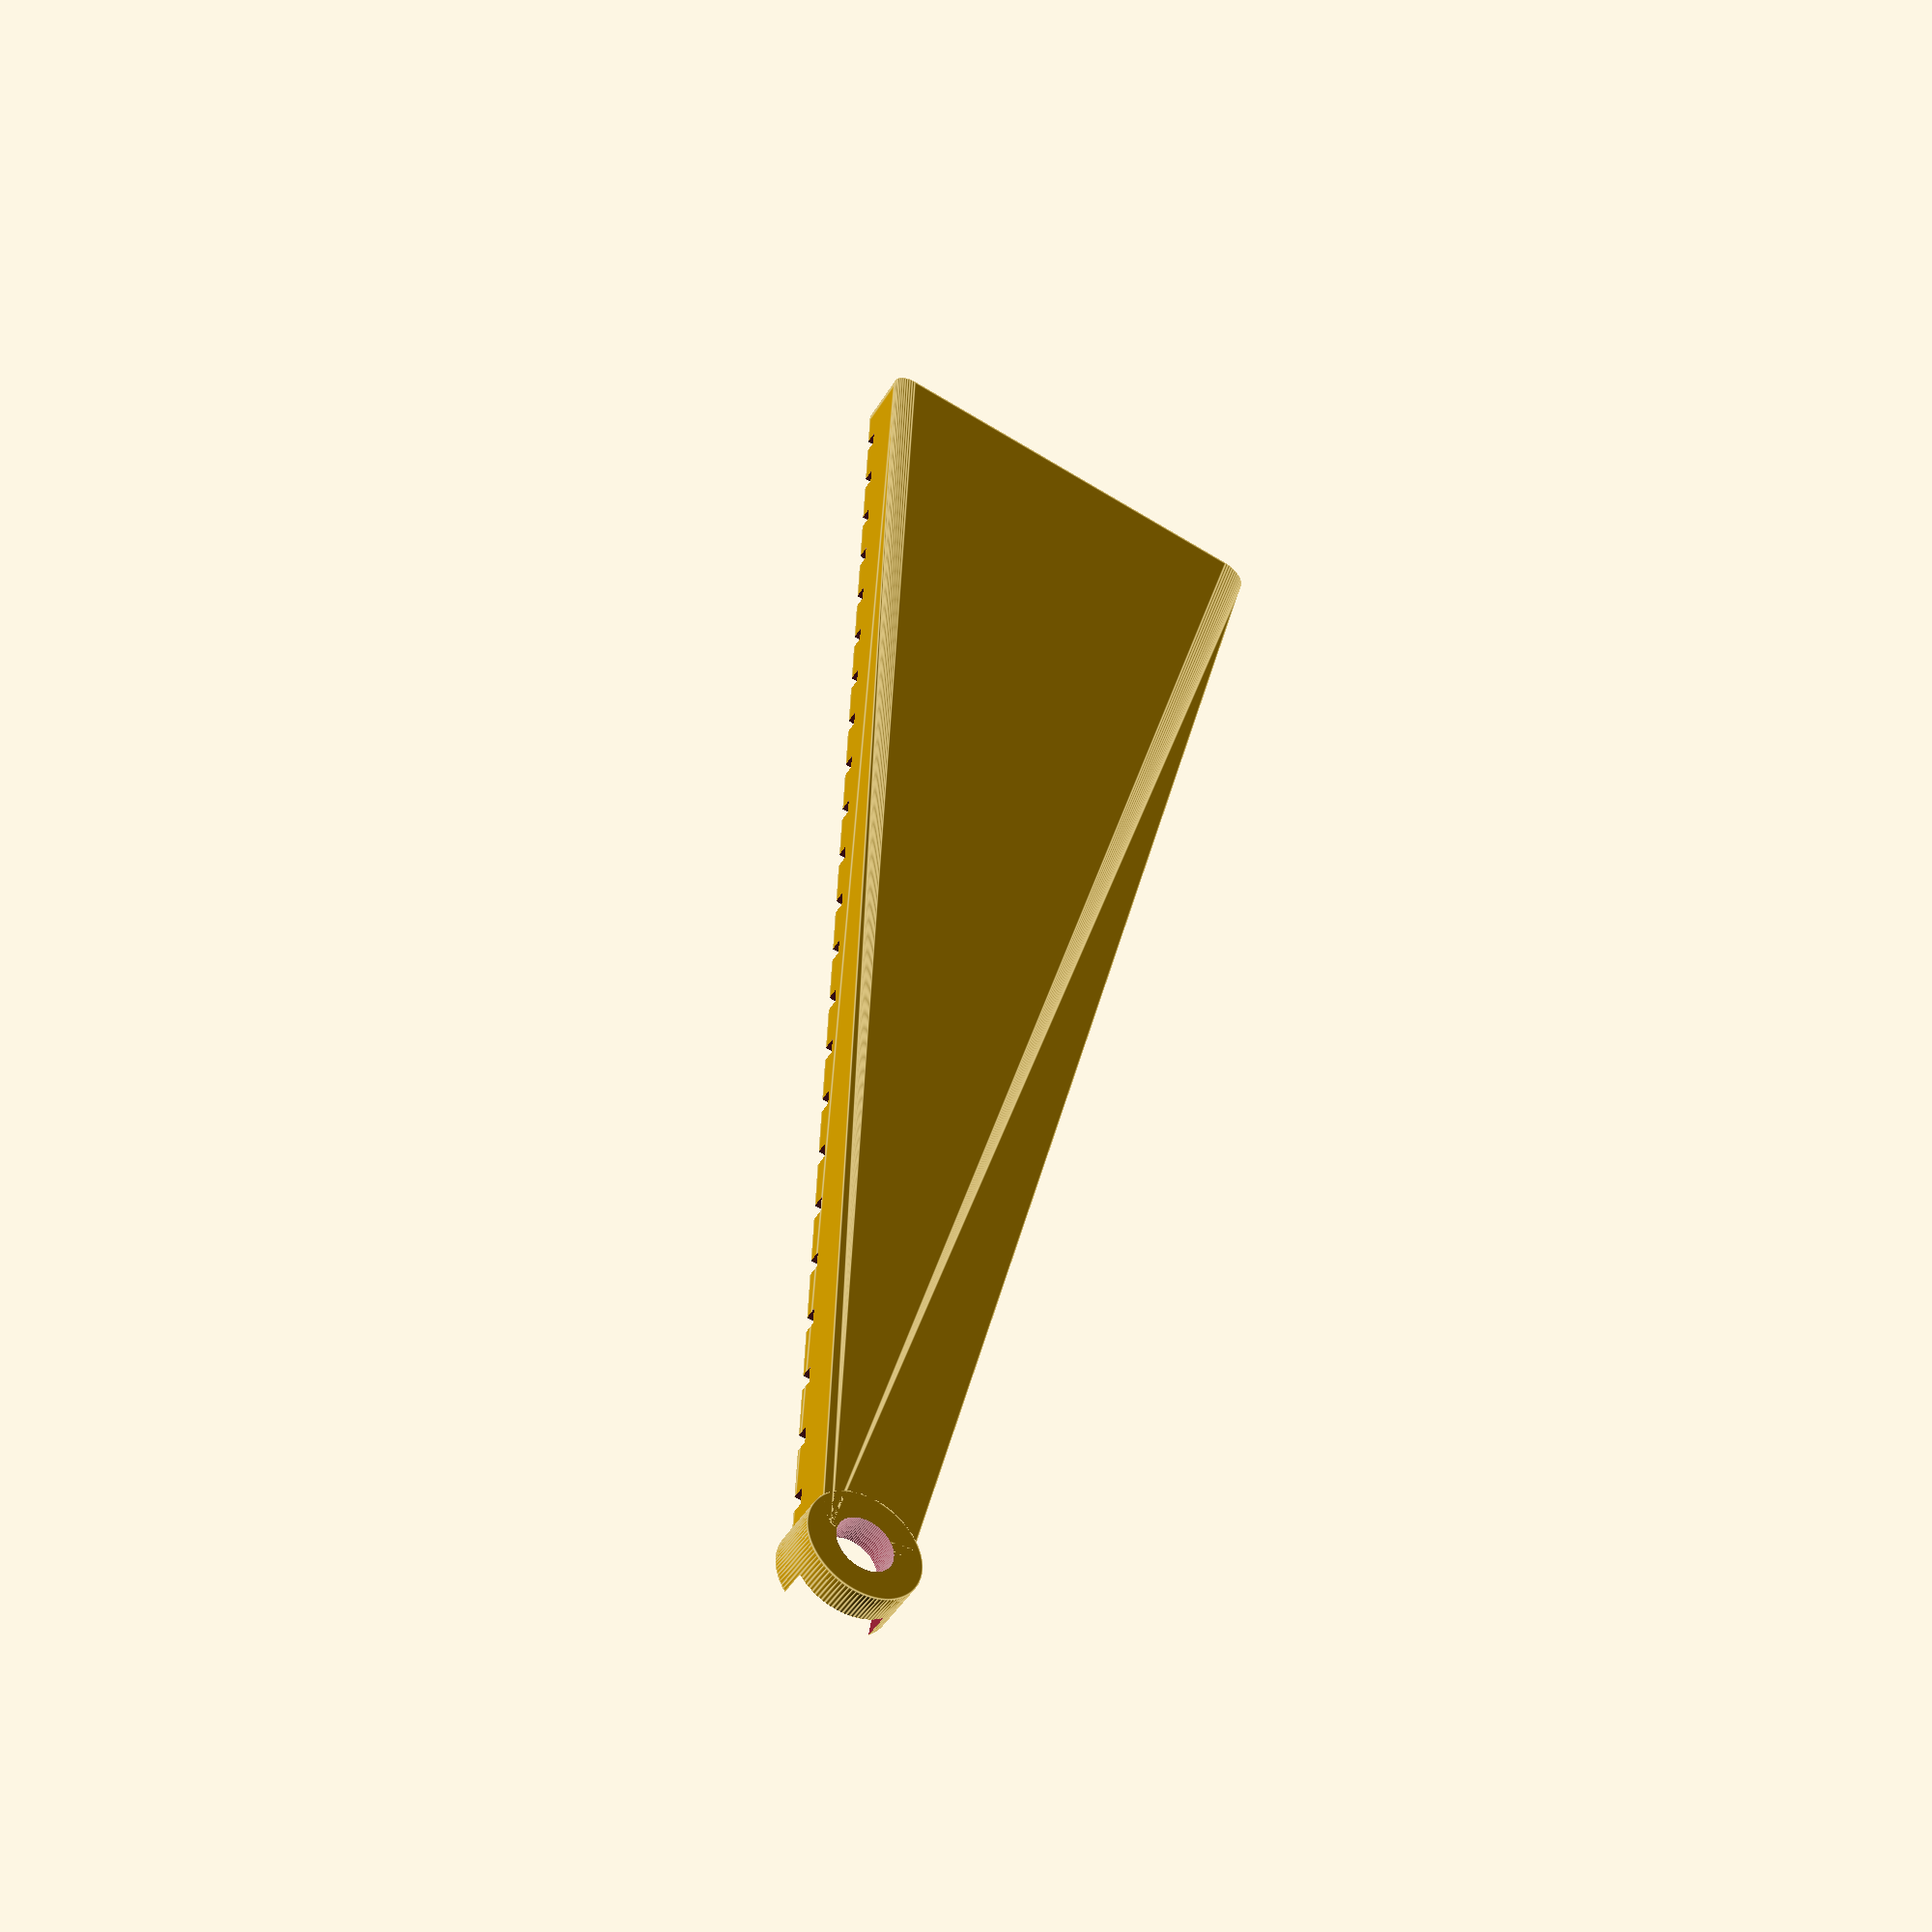
<openscad>
// Generate a resistor/diode lead bending tool
// Dan Newman, dan dot newman @ mtbaldy dot us
// 30 June 2012

// Slicing layer height
layer_height = 0.3;

// spacing between each position
spacing = 6.0;

// Diameter of resistor leads
wire_d = 1.50;

// ---------------------
// Short/small resistors

// First bending width
start_w = 0.4 * 25.4;  // Imperial

// Final bending width
// end_w = 1.0 * 25.4;
end_w = 1.5 * 25.4; // Nice long bender, but too long for a 10 x 10 cm build area

// Steps between each bending width
step_w = 0.05 * 25.4;

// Width and depth of the trough/ditch to place the resistors in
trough_w = 6.75;
trough_d = 2.10;

// -----------------------
// Medium sized resistors

// First bending width
//start_w = 0.6 * 25.4;  // Imperial

// Final bending width
//end_w = 1.0 * 25.4;
//end_w = 1.5 * 25.4; // Nice long bender, but too long for a 10 x 10 cm build area

// Steps between each bending width
//step_w  = 0.05 * 25.4;

// Width and depth of the trough/ditch to place the resistors in
//trough_w = 10.5;
//trough_d = 3.00;

// -------------
// Miscellaneous

// Corner radius for corners of the plate
corner_r = 2.0;


// -----------------------
// Derived values follow

// Thickness of the tool
thickness = 2 * trough_d;

// Round up to the nearest multiple of a layer height
H = thickness + layer_height*(1.0+floor(thickness/layer_height)-(thickness/layer_height));

// Number of positions
N = ceil( 1 + ( end_w - start_w ) / step_w );

// Starting and ending slot widths with allowances for the wire diameters
W_1 = start_w - wire_d;
W_N = end_w   - wire_d;

// To determine the actual starting and ending widths, consider the
// line segment drawn between the first slot of width W_1 and the final
// slot of width W_N and spaced (N-1)*spacing away.
P1 = [W_1 / 2, (N - 1)*spacing];
P2 = [W_N / 2, 0];

// We wish to find the X coordinates X0 and X3 of the points
//
//   P0 = [X0, N * spacing]
//   P3 = [X3, -spacing]
//
// on the line through P1 & P2.  The equation of the line as a function of y is
//
//   L(y) = P2[0] + y * ( P1[0] - P2[0] ) / ( P1[1] - P2[1] ) 
P0 = [P2[0] + N * spacing * ( P1[0] - P2[0] ) / ( P1[1] - P2[1] ), N * spacing];
P3 = [P2[0] - spacing * ( P1[0] - P2[0] ) / ( P1[1] - P2[1] ), -spacing];

// Overall length (we use for centering the piece)
L = P0[1] - P3[1] + P0[0] * 1.25;

module plate()
{
    difference()
    {
        union()
        {
            hull()
            {
                 translate([P0[0] - corner_r, P0[1] - corner_r, 0])
                     cylinder(h=H, r=corner_r, center=false, $fn=50);
                 translate([-P0[0] + corner_r, P0[1] - corner_r, 0])
                     cylinder(h=H, r=corner_r, center=false, $fn=50);
                 translate([P3[0] - corner_r, P3[1] + corner_r, 0])
                     cylinder(h=H, r=corner_r, center=false, $fn=50);
                 translate([-P3[0] + corner_r, P3[1] + corner_r, 0])
                     cylinder(h=H, r=corner_r, center=false, $fn=50);
            }
            translate([0, P0[1], 0])
                 cylinder(h=H, r=P0[0]*1.25, center=false, $fn=100);
        }
        translate([-trough_w/2, -2*spacing, H - trough_d])
            cube([trough_w, (N + 4) * spacing, H]);
        translate([0, P0[1], -(H+1)/2])
            cylinder(h=H+1, r=P0[0]*1.25/2, center=false, $fn=100);
    }
}

module slot(n)
{
	translate([-P3[0], P1[1] - n*spacing, H - trough_d/2])
      cube([P3[0]*2, wire_d, H]);
}

translate([0, -(L/2 + P3[1]), 0]) difference()
{
    plate();
    for (n = [0 : N-1])
    {
        slot(n);
    }
}


</openscad>
<views>
elev=49.1 azim=172.2 roll=149.3 proj=p view=edges
</views>
